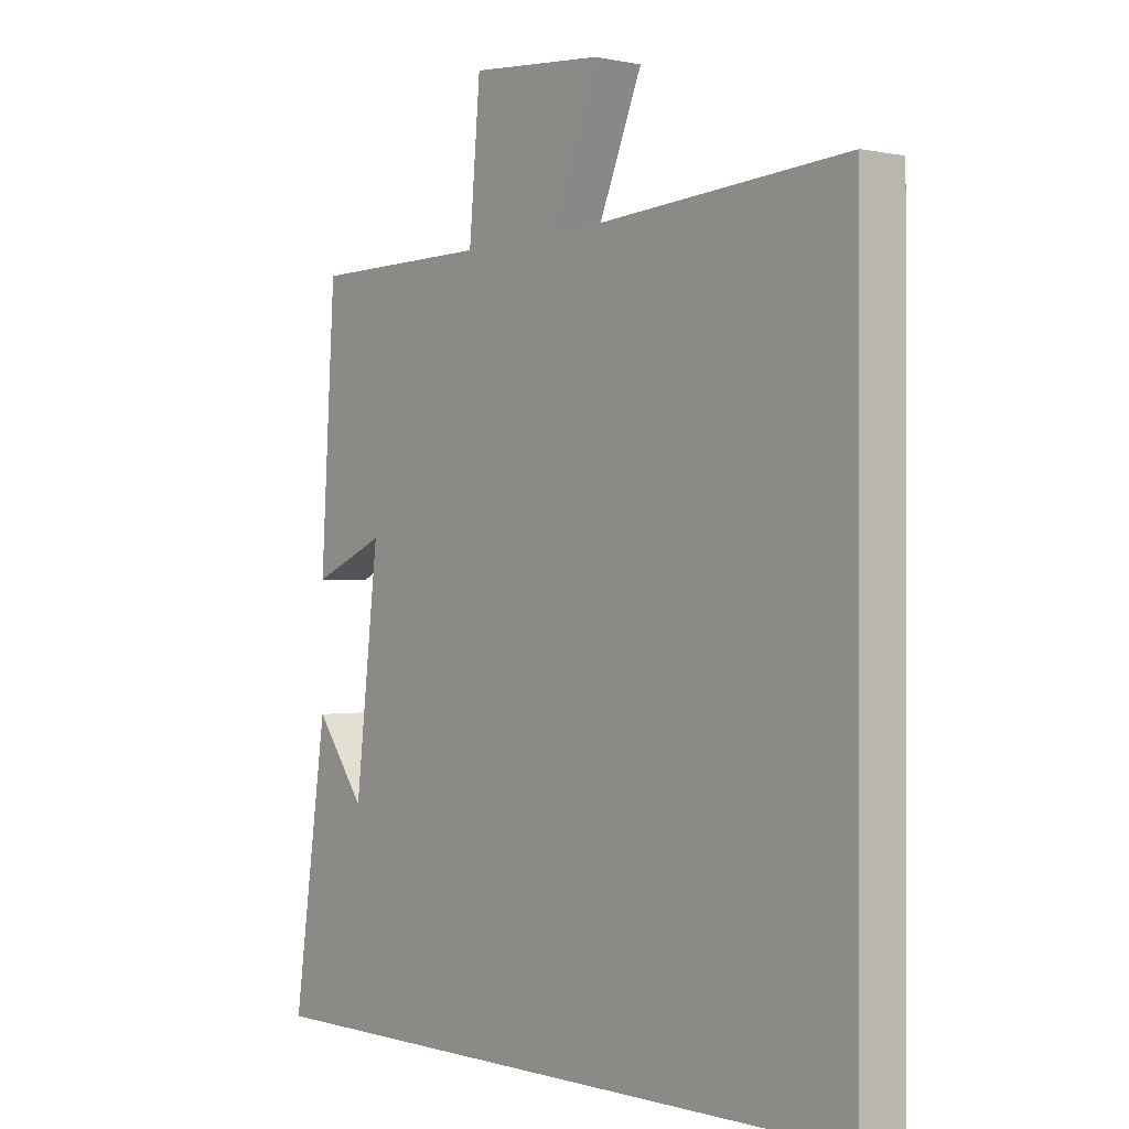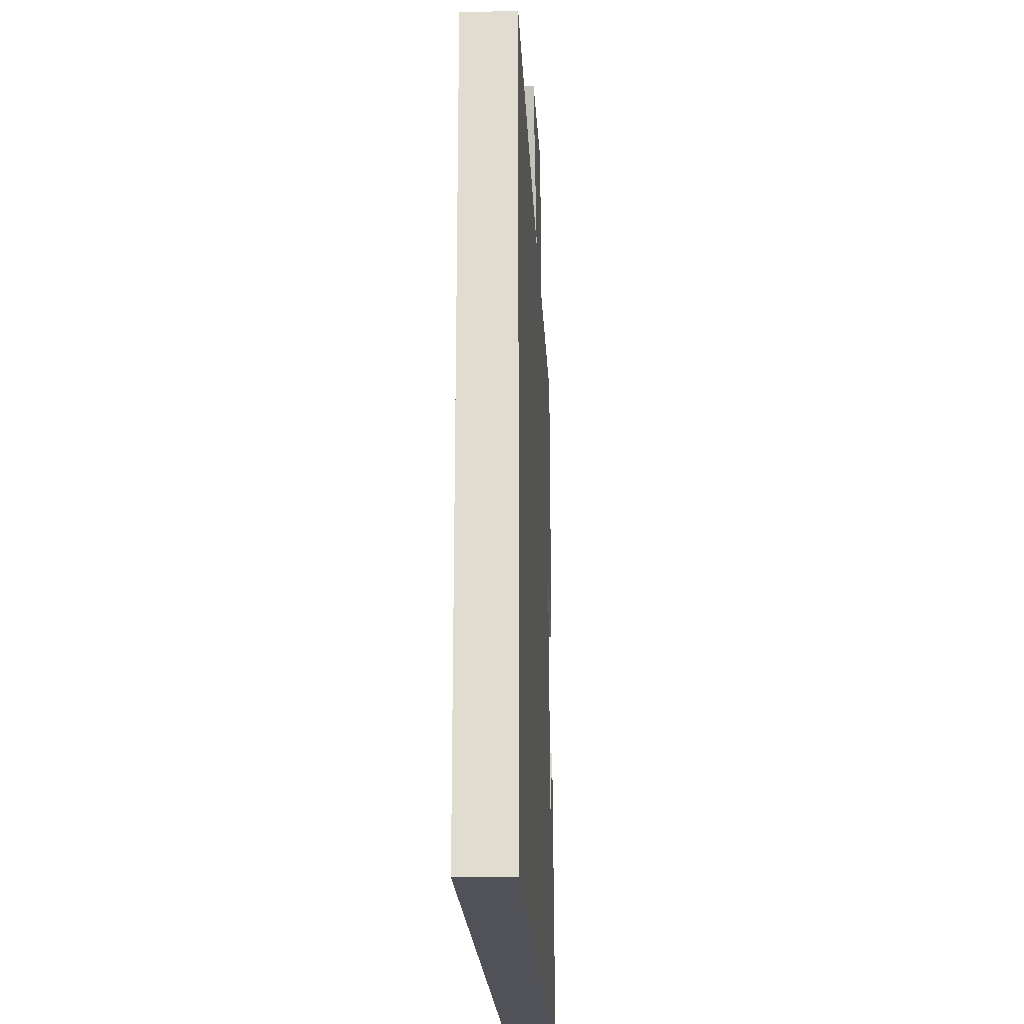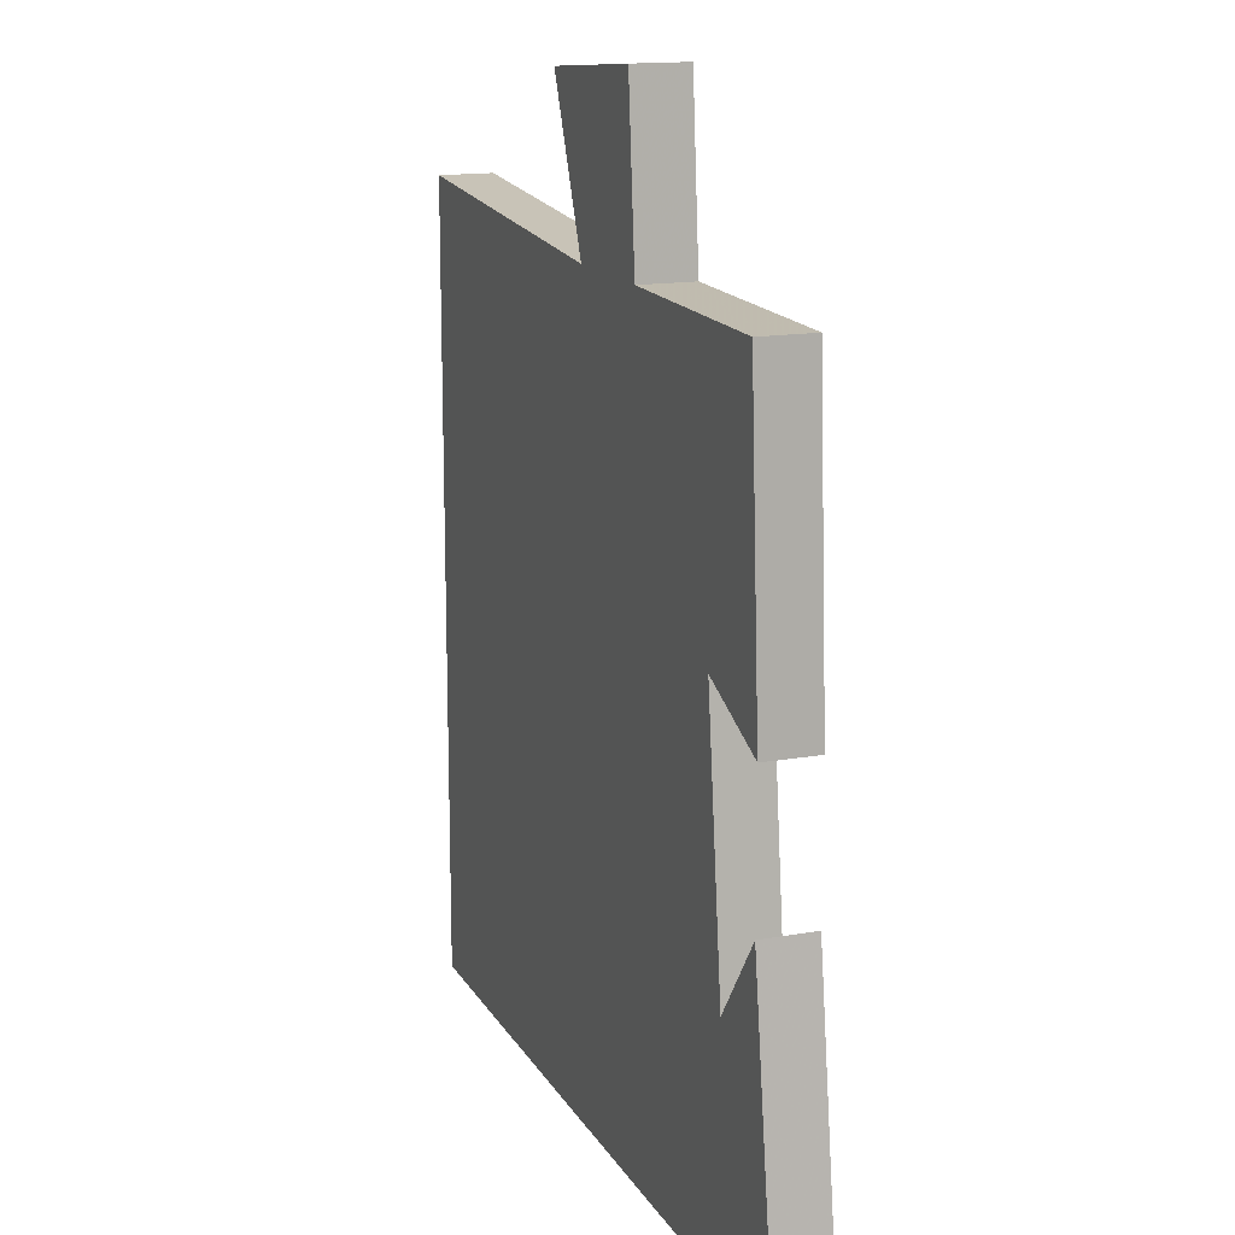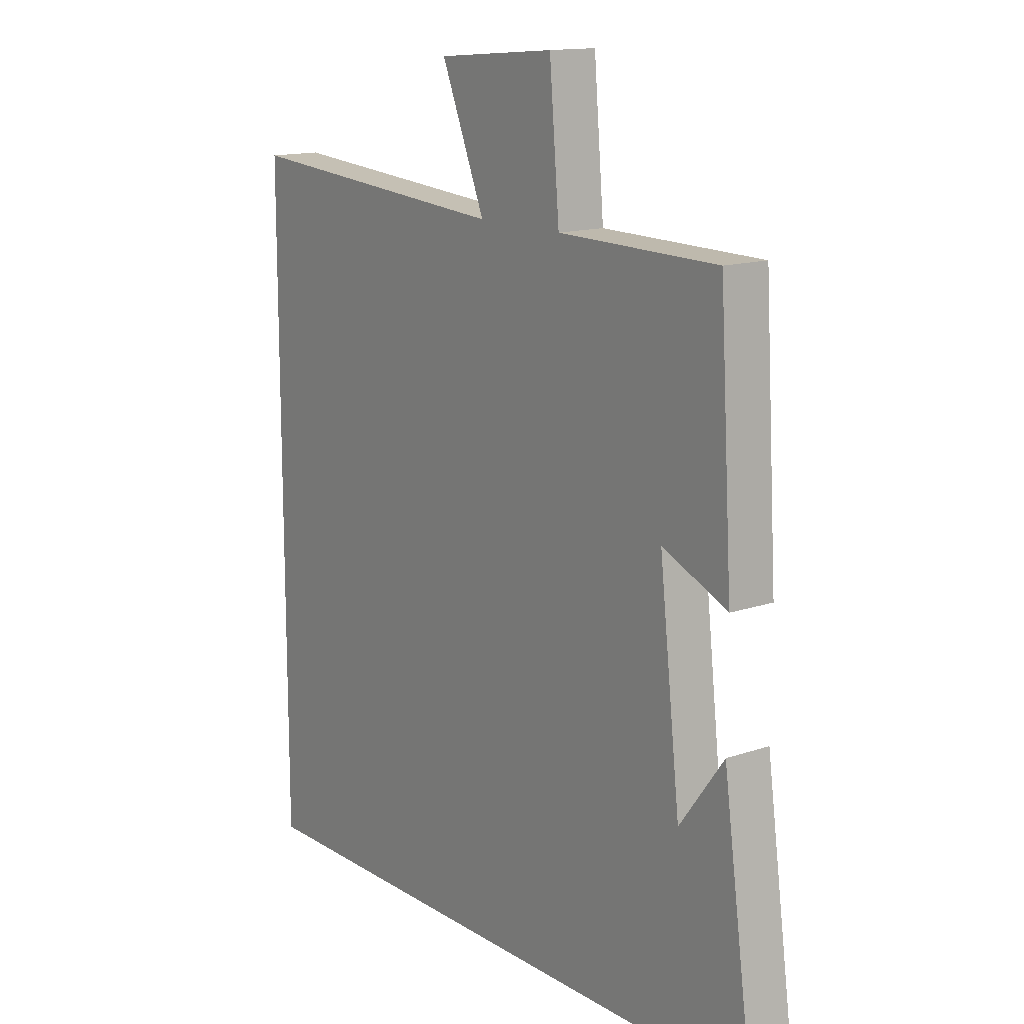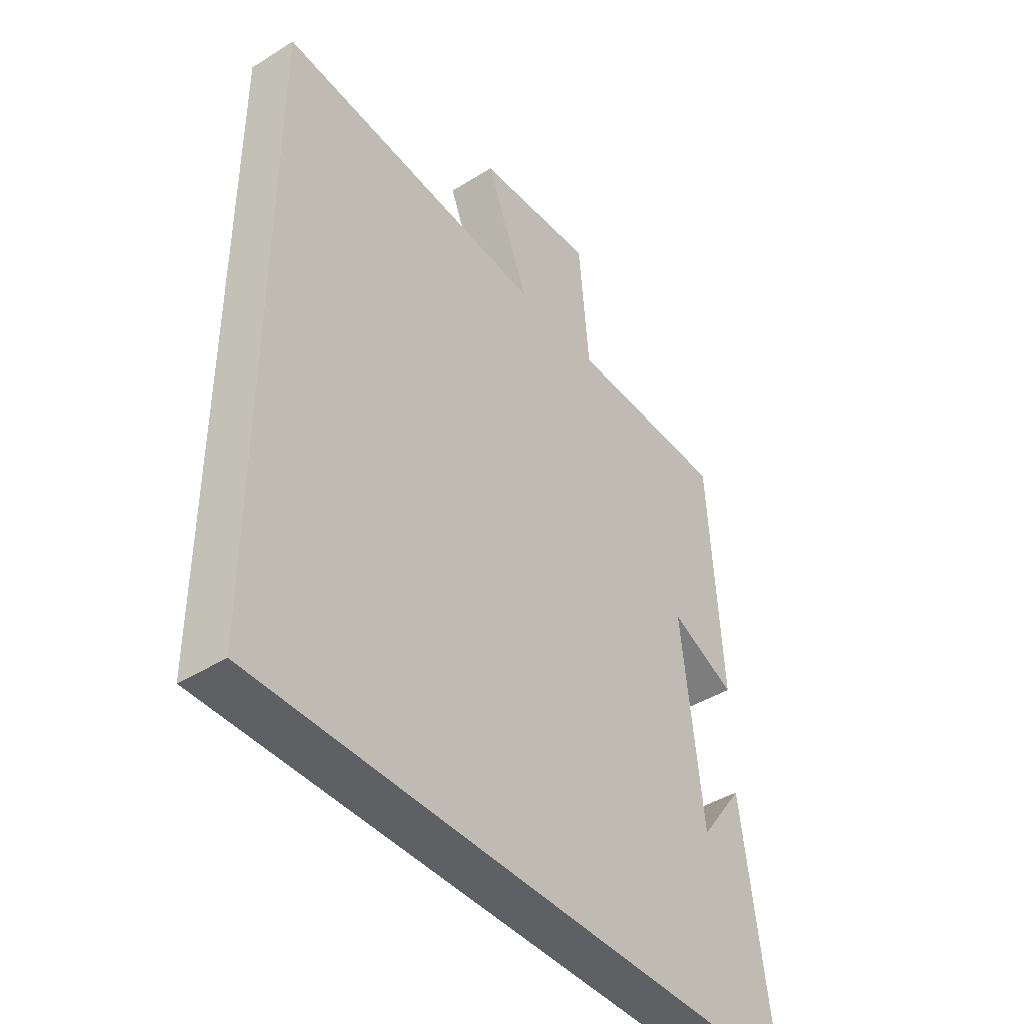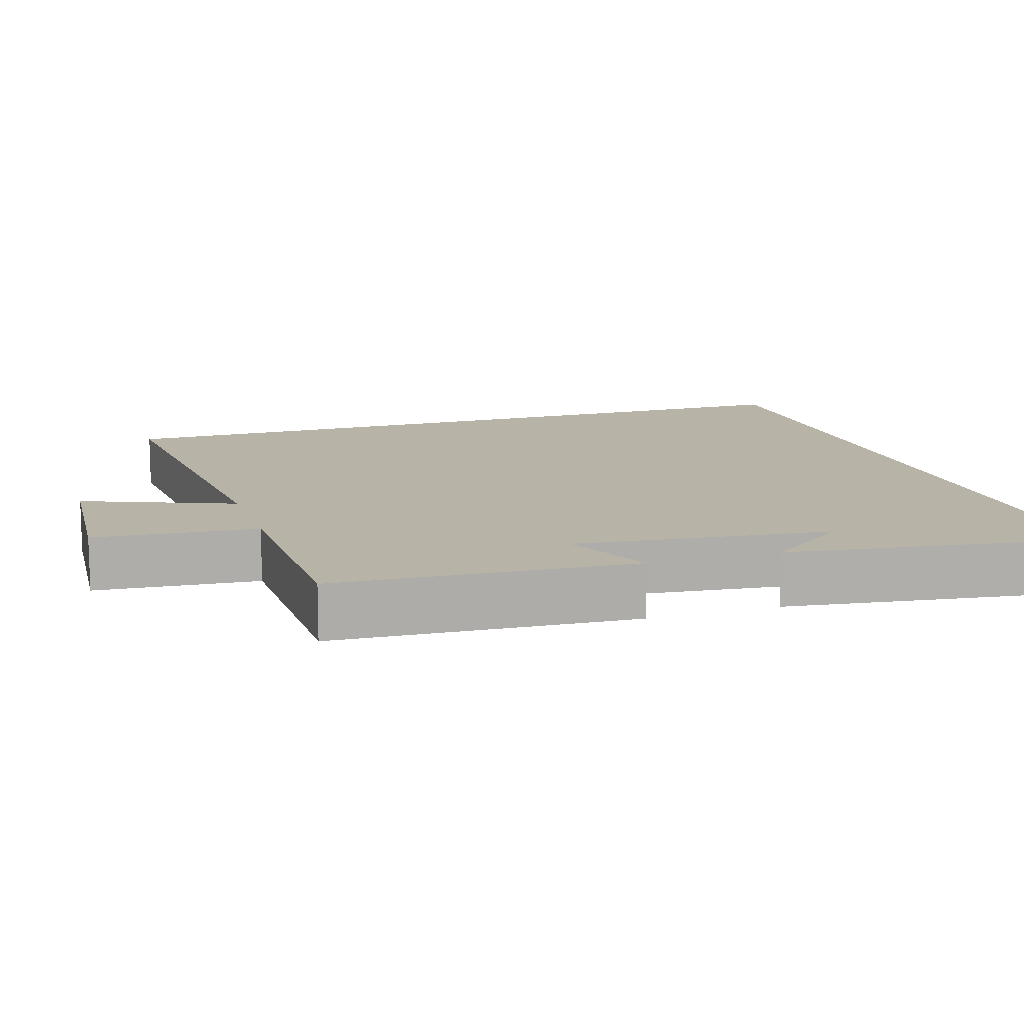
<metadata>
{"format":"obj","ext":"obj","renderer":"f3d","projection":"perspective","resolution":1024,"background":"white","views":[{"elev":-0.2,"azim":-129.0,"up":"+Z"},{"elev":-21.5,"azim":-87.0,"up":"+Z"},{"elev":15.3,"azim":69.4,"up":"+Z"},{"elev":14.4,"azim":53.3,"up":"+Z"},{"elev":-42.6,"azim":-53.3,"up":"+Z"},{"elev":12.6,"azim":72.0,"up":"+Y"}]}
</metadata>
<code>
v -0.5 0.07 -0.5
v -0.5 0.07 0.54
v 0.012 0.07 0.5
v -0.071 0.07 0.702
v 0.153 0.07 0.72
v 0.172 0.07 0.5
v 0.475 0.07 0.495
v 0.5 0.07 0.091
v 0.376 0.07 0.145
v 0.416 0.07 -0.203
v 0.5 0.07 -0.089
v 0.558 0.07 -0.5
v -0.5 0 -0.5
v -0.5 0 0.54
v 0.012 0 0.5
v -0.071 0 0.702
v 0.153 0 0.72
v 0.172 0 0.5
v 0.475 0 0.495
v 0.5 0 0.091
v 0.376 0 0.145
v 0.416 0 -0.203
v 0.5 0 -0.089
v 0.558 0 -0.5
f 10 11 12
f 10 12 1 2
f 9 10 2 3
f 6 7 8 9
f 6 9 3 4
f 4 5 6
f 24 23 22
f 14 13 24 22
f 15 14 22 21
f 21 20 19 18
f 16 15 21 18
f 18 17 16
f 1 13 14 2
f 2 14 15 3
f 3 15 16 4
f 4 16 17 5
f 5 17 18 6
f 6 18 19 7
f 7 19 20 8
f 8 20 21 9
f 9 21 22 10
f 10 22 23 11
f 11 23 24 12
f 12 24 13 1

</code>
